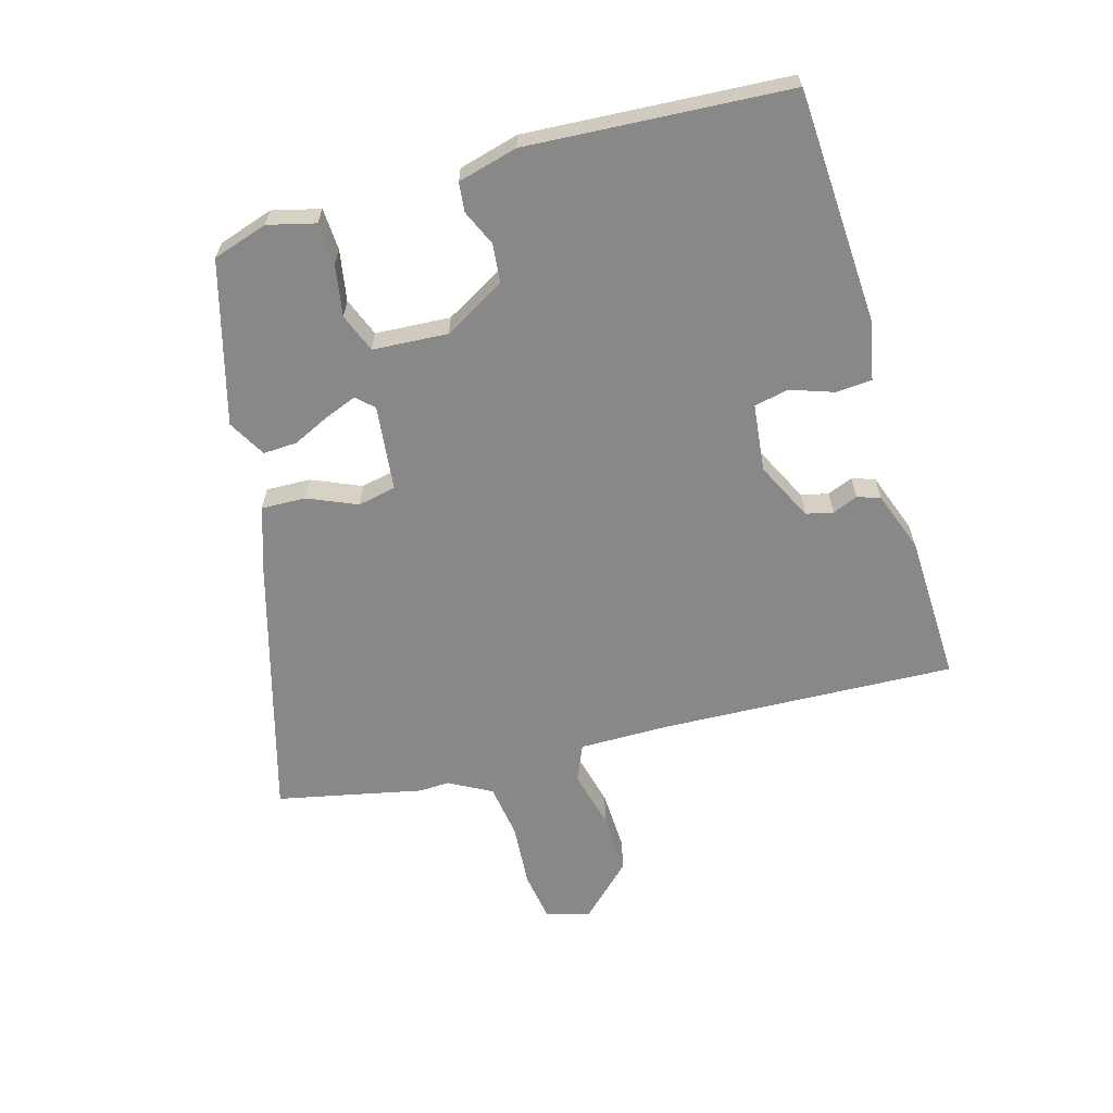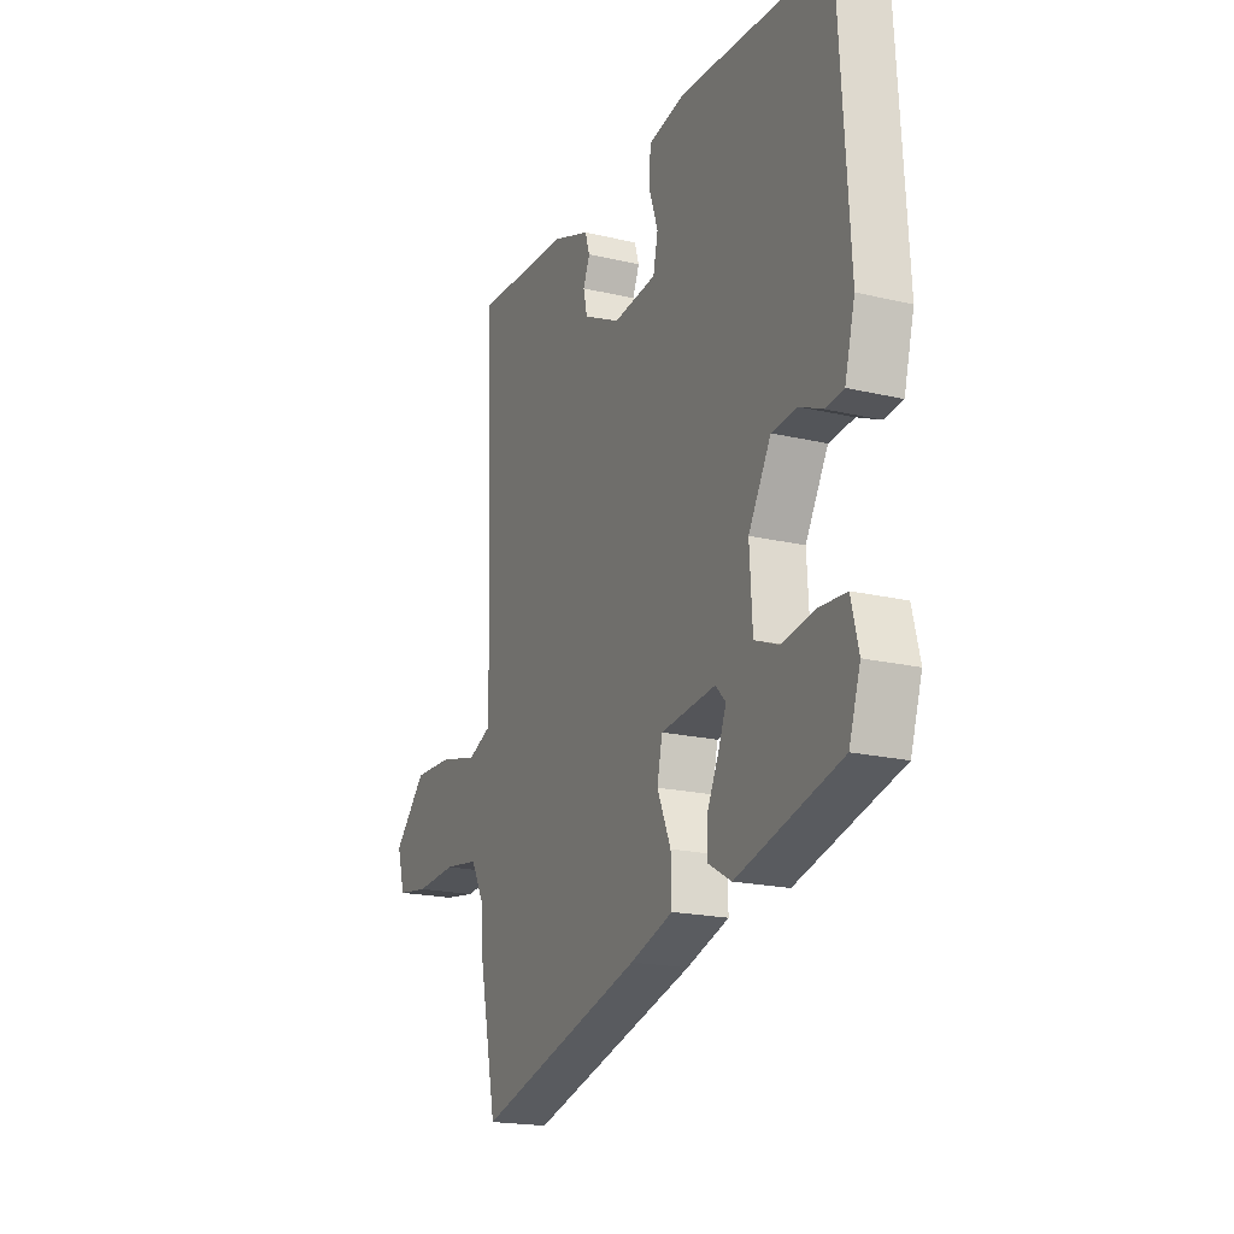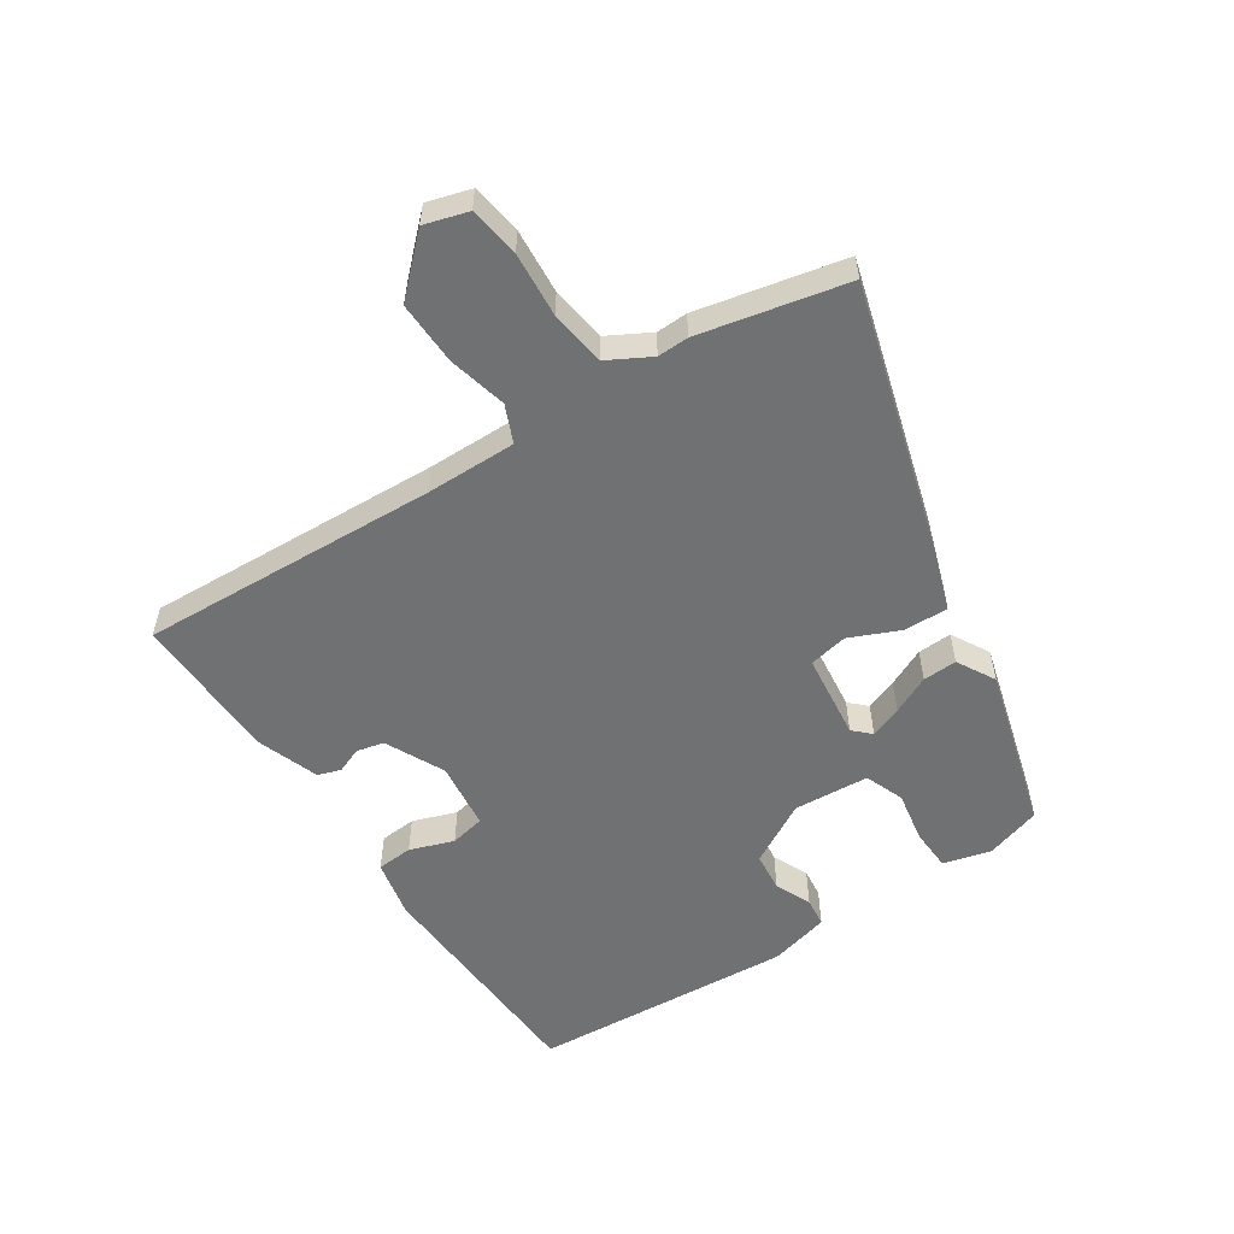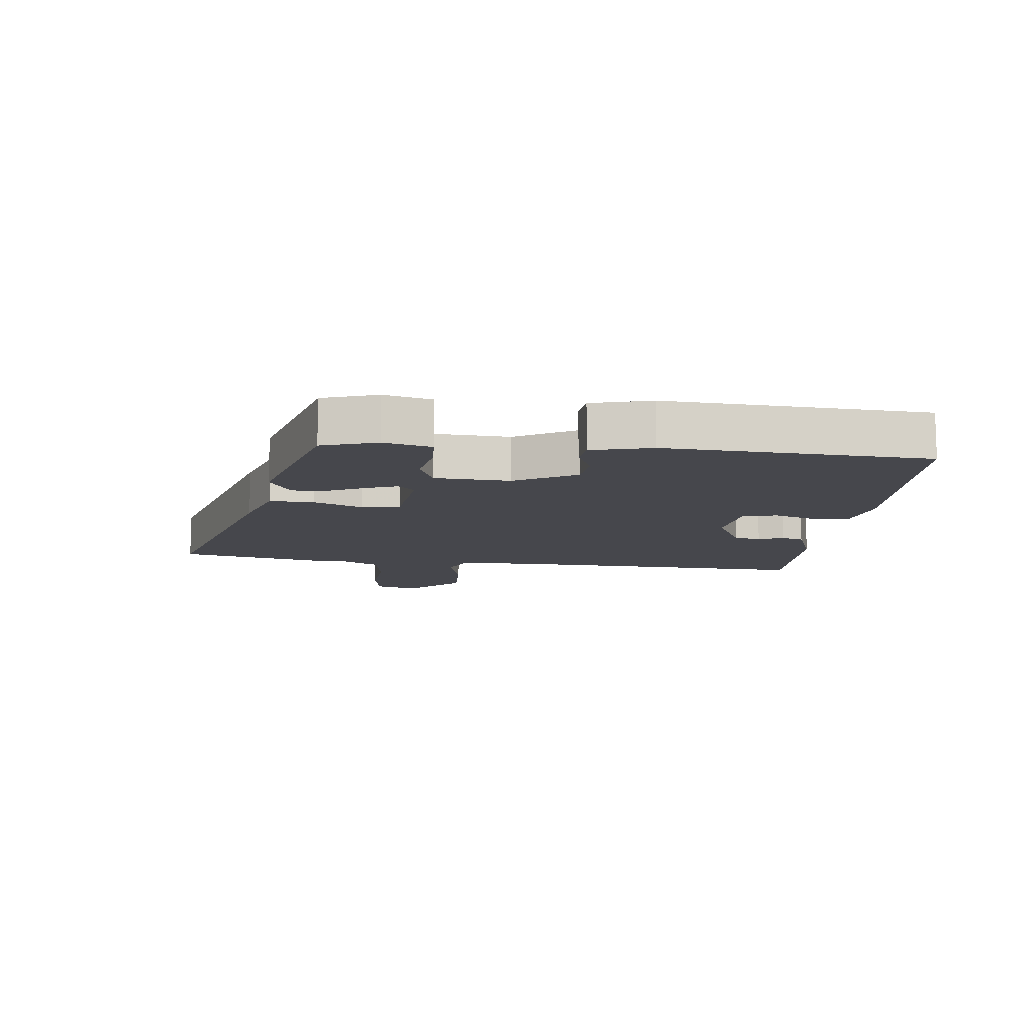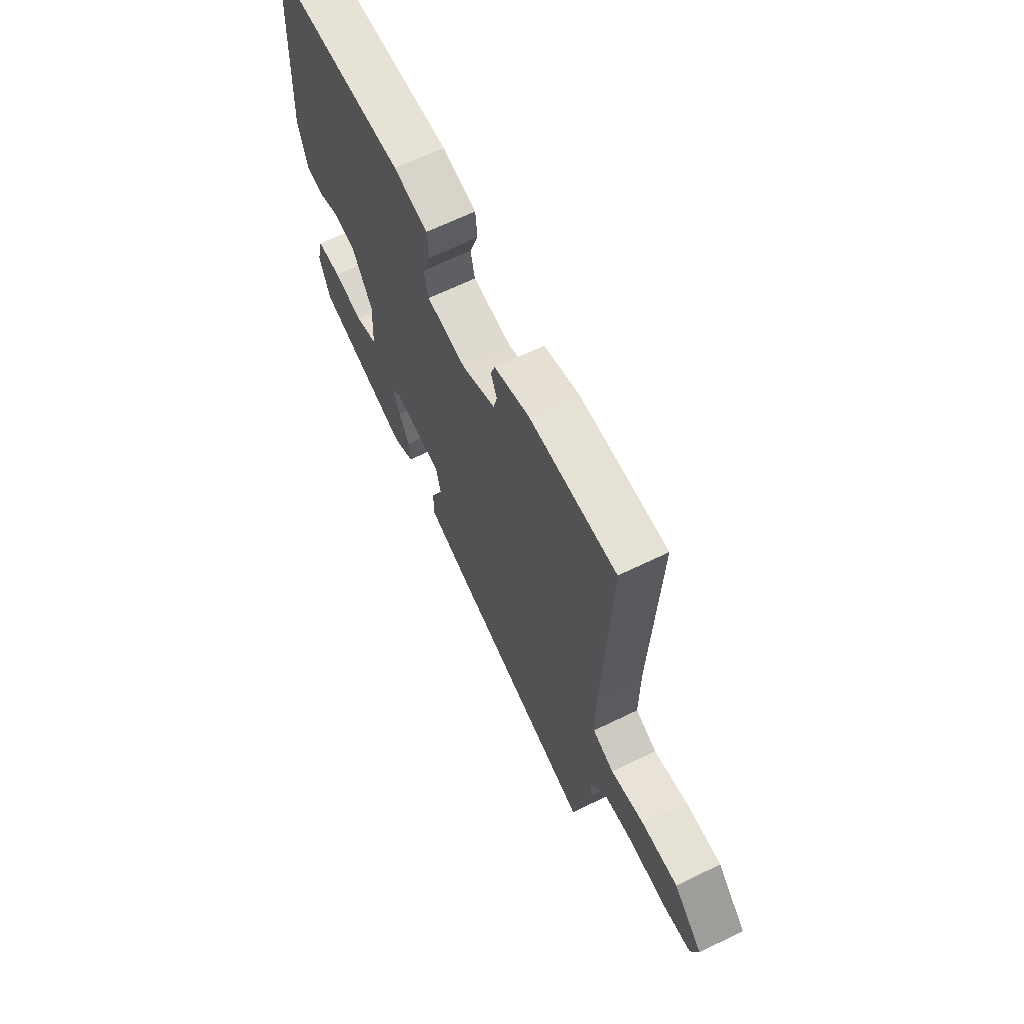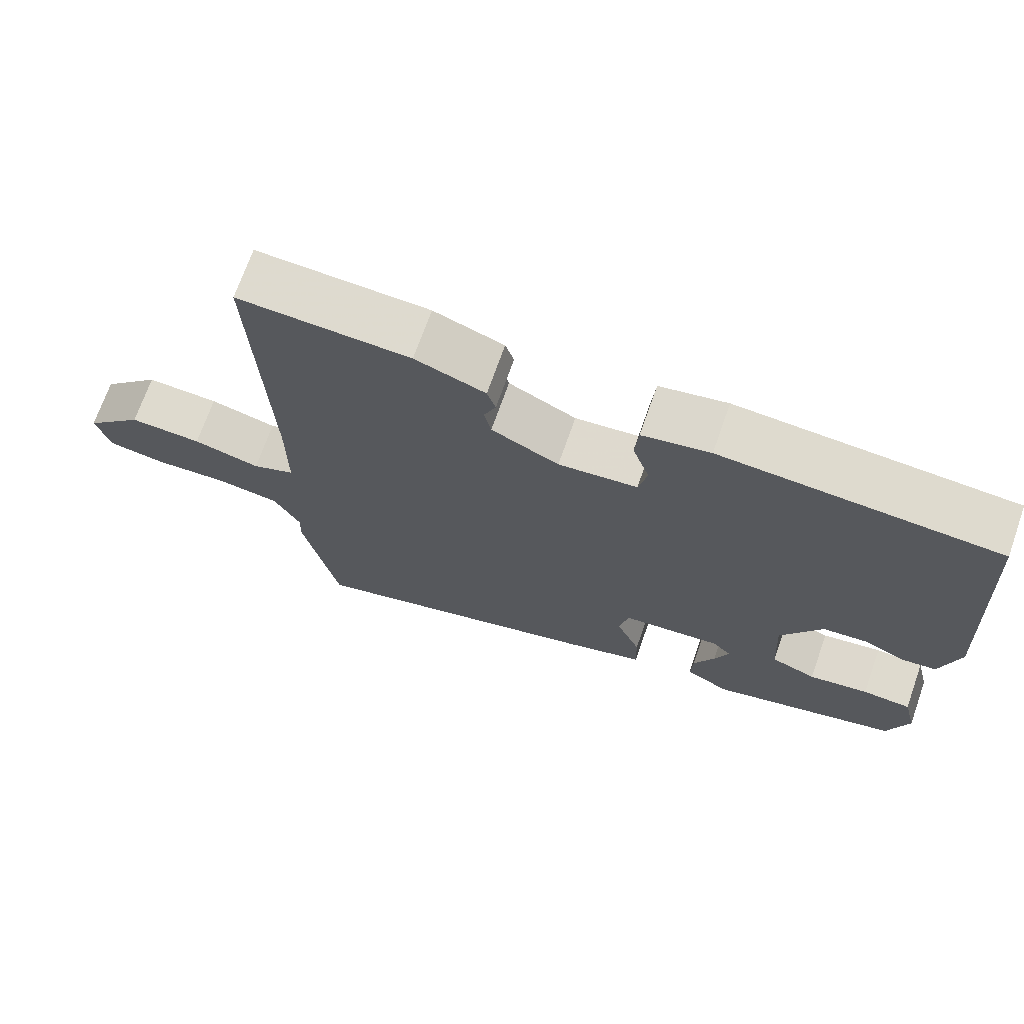
<metadata>
{"format":"obj","ext":"obj","renderer":"f3d","projection":"perspective","resolution":1024,"background":"white","views":[{"elev":-62.9,"azim":-74.3,"up":"+Y"},{"elev":-19.4,"azim":-114.0,"up":"+Z"},{"elev":-55.2,"azim":122.8,"up":"+Y"},{"elev":-11.0,"azim":-96.5,"up":"+Y"},{"elev":66.0,"azim":64.0,"up":"+Z"},{"elev":70.8,"azim":-160.6,"up":"+Z"}]}
</metadata>
<code>
v 0.524 0.07 0.495
v 0.506 0.07 0.015
v 0.506 0.07 -0.131
v 0.566 0.07 -0.156
v 0.66 0.07 -0.132
v 0.762 0.07 -0.128
v 0.845 0.07 -0.213
v 0.825 0.07 -0.283
v 0.744 0.07 -0.296
v 0.64 0.07 -0.289
v 0.551 0.07 -0.302
v 0.514 0.07 -0.371
v 0.516 0.07 -0.421
v 0.467 0.07 -0.657
v 0.044 0.07 -0.539
v -0.064 0.07 -0.504
v -0.062 0.07 -0.432
v -0.028 0.07 -0.352
v -0.041 0.07 -0.29
v -0.18 0.07 -0.275
v -0.206 0.07 -0.302
v -0.186 0.07 -0.353
v -0.157 0.07 -0.414
v -0.154 0.07 -0.469
v -0.215 0.07 -0.504
v -0.478 0.07 -0.433
v -0.507 0.07 -0.344
v -0.488 0.07 -0.267
v -0.42 0.07 -0.263
v -0.337 0.07 -0.277
v -0.274 0.07 -0.252
v -0.267 0.07 -0.13
v -0.324 0.07 -0.031
v -0.387 0.07 -0.025
v -0.445 0.07 -0.051
v -0.492 0.07 -0.046
v -0.518 0.07 0.051
v -0.493 0.07 0.475
v -0.111 0.07 0.497
v -0.017 0.07 0.478
v -0.012 0.07 0.42
v -0.036 0.07 0.349
v -0.024 0.07 0.293
v 0.086 0.07 0.281
v 0.18 0.07 0.328
v 0.19 0.07 0.372
v 0.173 0.07 0.413
v 0.185 0.07 0.45
v 0.283 0.07 0.486
v 0.524 0 0.495
v 0.506 0 0.015
v 0.506 0 -0.131
v 0.566 0 -0.156
v 0.66 0 -0.132
v 0.762 0 -0.128
v 0.845 0 -0.213
v 0.825 0 -0.283
v 0.744 0 -0.296
v 0.64 0 -0.289
v 0.551 0 -0.302
v 0.514 0 -0.371
v 0.516 0 -0.421
v 0.467 0 -0.657
v 0.044 0 -0.539
v -0.064 0 -0.504
v -0.062 0 -0.432
v -0.028 0 -0.352
v -0.041 0 -0.29
v -0.18 0 -0.275
v -0.206 0 -0.302
v -0.186 0 -0.353
v -0.157 0 -0.414
v -0.154 0 -0.469
v -0.215 0 -0.504
v -0.478 0 -0.433
v -0.507 0 -0.344
v -0.488 0 -0.267
v -0.42 0 -0.263
v -0.337 0 -0.277
v -0.274 0 -0.252
v -0.267 0 -0.13
v -0.324 0 -0.031
v -0.387 0 -0.025
v -0.445 0 -0.051
v -0.492 0 -0.046
v -0.518 0 0.051
v -0.493 0 0.475
v -0.111 0 0.497
v -0.017 0 0.478
v -0.012 0 0.42
v -0.036 0 0.349
v -0.024 0 0.293
v 0.086 0 0.281
v 0.18 0 0.328
v 0.19 0 0.372
v 0.173 0 0.413
v 0.185 0 0.45
v 0.283 0 0.486
f 49 1 2
f 48 49 2
f 47 48 2
f 46 47 2
f 45 46 2 3
f 44 45 3
f 43 44 3
f 40 41 42
f 39 40 42
f 38 39 42
f 37 38 42
f 36 37 42
f 35 36 42
f 34 35 42
f 33 34 42 43
f 32 33 43 3
f 28 29 30
f 27 28 30
f 26 27 30
f 25 26 30
f 24 25 30
f 23 24 30
f 22 23 30
f 21 22 30 31
f 20 21 31 32
f 16 17 18
f 15 16 18
f 14 15 18
f 13 14 18
f 12 13 18
f 11 12 18 19
f 32 3 4
f 20 32 4
f 19 20 4
f 11 19 4
f 10 11 4
f 8 9 10
f 7 8 10
f 6 7 10
f 5 6 10
f 4 5 10
f 51 50 98
f 51 98 97
f 51 97 96
f 51 96 95
f 52 51 95 94
f 52 94 93
f 52 93 92
f 91 90 89
f 91 89 88
f 91 88 87
f 91 87 86
f 91 86 85
f 91 85 84
f 91 84 83
f 92 91 83 82
f 52 92 82 81
f 79 78 77
f 79 77 76
f 79 76 75
f 79 75 74
f 79 74 73
f 79 73 72
f 79 72 71
f 80 79 71 70
f 81 80 70 69
f 67 66 65
f 67 65 64
f 67 64 63
f 67 63 62
f 67 62 61
f 68 67 61 60
f 53 52 81
f 53 81 69
f 53 69 68
f 53 68 60
f 53 60 59
f 59 58 57
f 59 57 56
f 59 56 55
f 59 55 54
f 59 54 53
f 1 50 51 2
f 2 51 52 3
f 3 52 53 4
f 4 53 54 5
f 5 54 55 6
f 6 55 56 7
f 7 56 57 8
f 8 57 58 9
f 9 58 59 10
f 10 59 60 11
f 11 60 61 12
f 12 61 62 13
f 13 62 63 14
f 14 63 64 15
f 15 64 65 16
f 16 65 66 17
f 17 66 67 18
f 18 67 68 19
f 19 68 69 20
f 20 69 70 21
f 21 70 71 22
f 22 71 72 23
f 23 72 73 24
f 24 73 74 25
f 25 74 75 26
f 26 75 76 27
f 27 76 77 28
f 28 77 78 29
f 29 78 79 30
f 30 79 80 31
f 31 80 81 32
f 32 81 82 33
f 33 82 83 34
f 34 83 84 35
f 35 84 85 36
f 36 85 86 37
f 37 86 87 38
f 38 87 88 39
f 39 88 89 40
f 40 89 90 41
f 41 90 91 42
f 42 91 92 43
f 43 92 93 44
f 44 93 94 45
f 45 94 95 46
f 46 95 96 47
f 47 96 97 48
f 48 97 98 49
f 49 98 50 1

</code>
